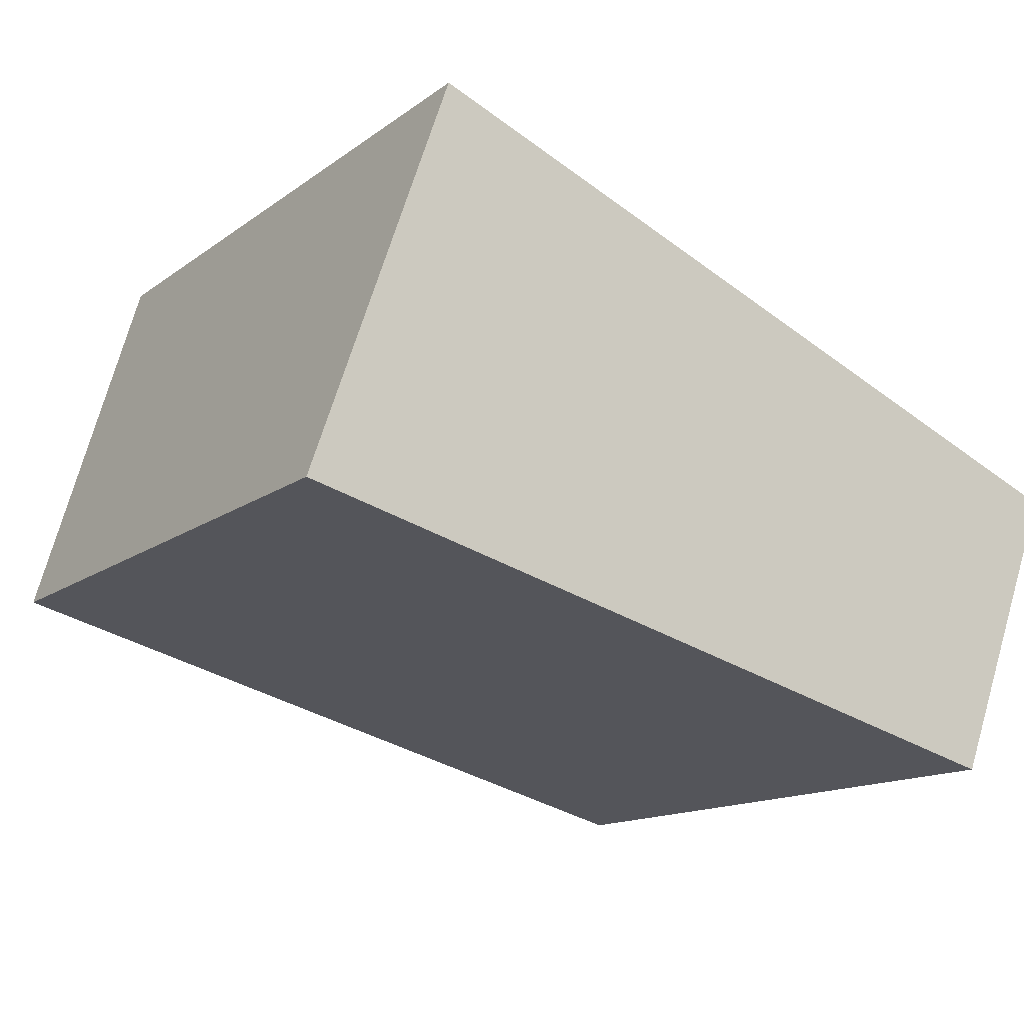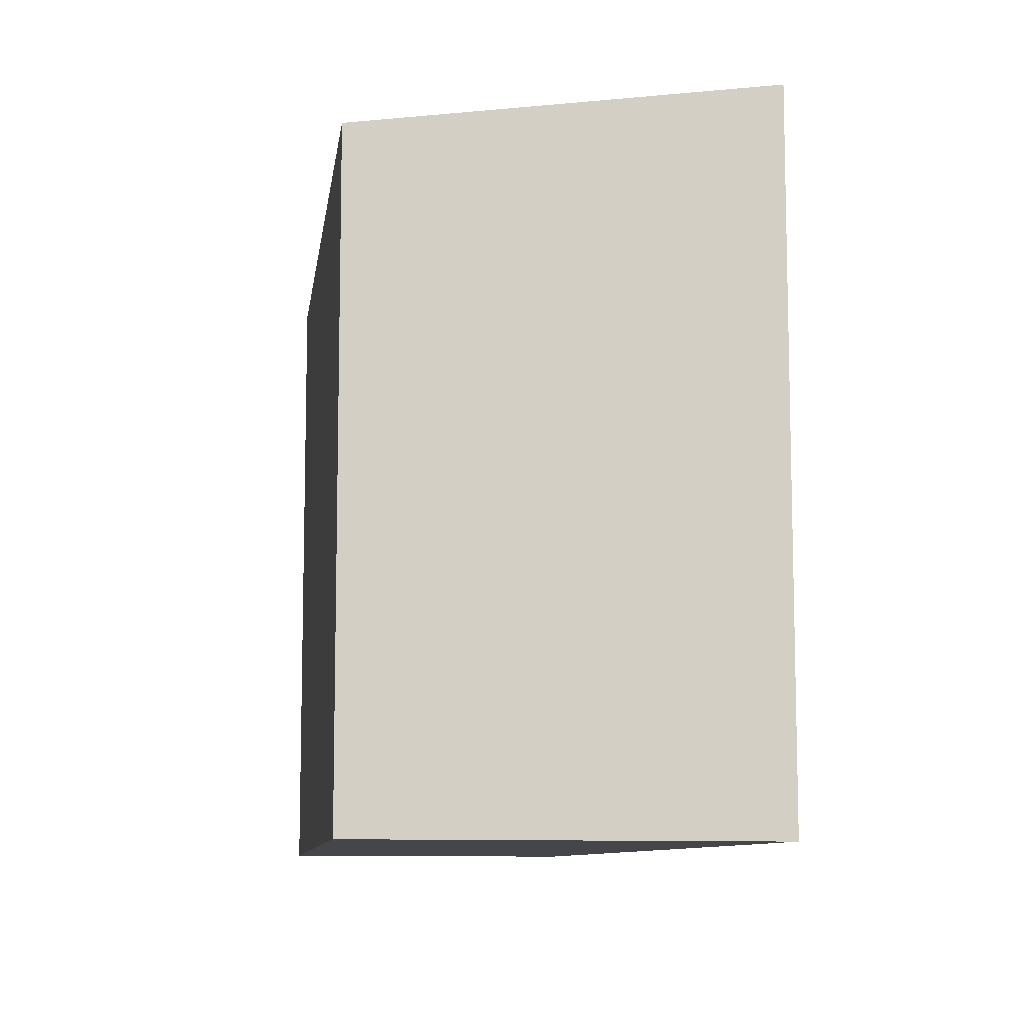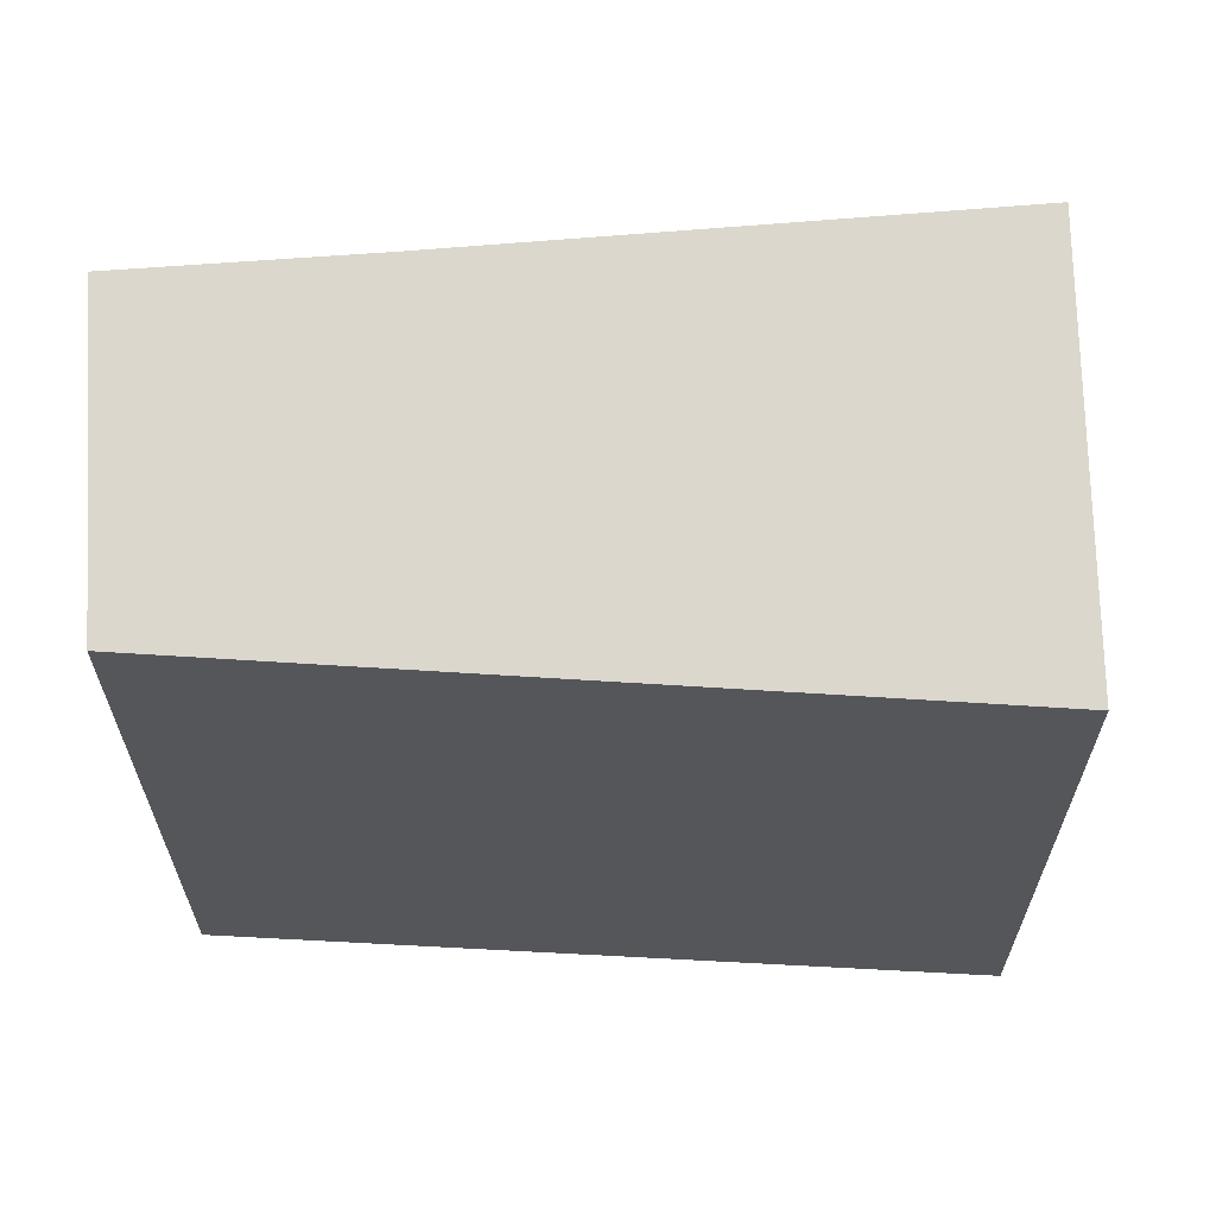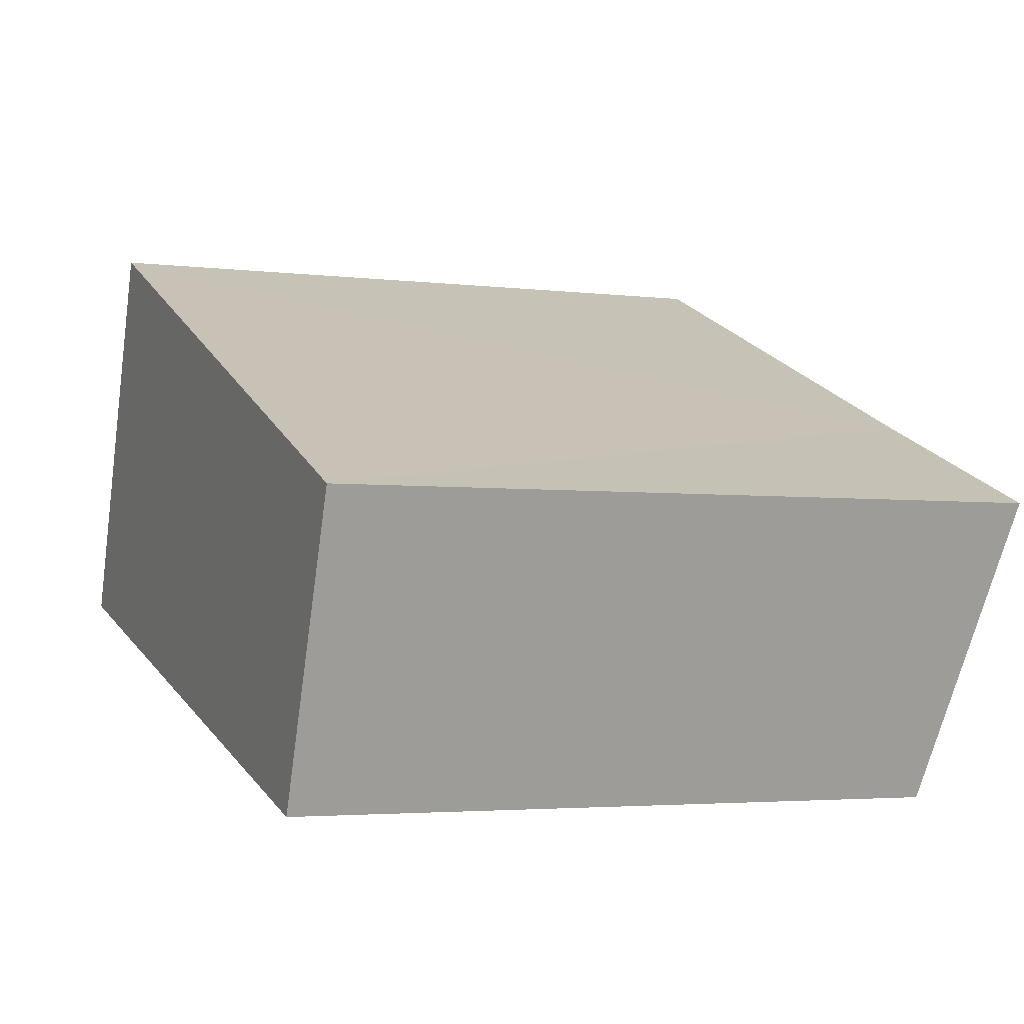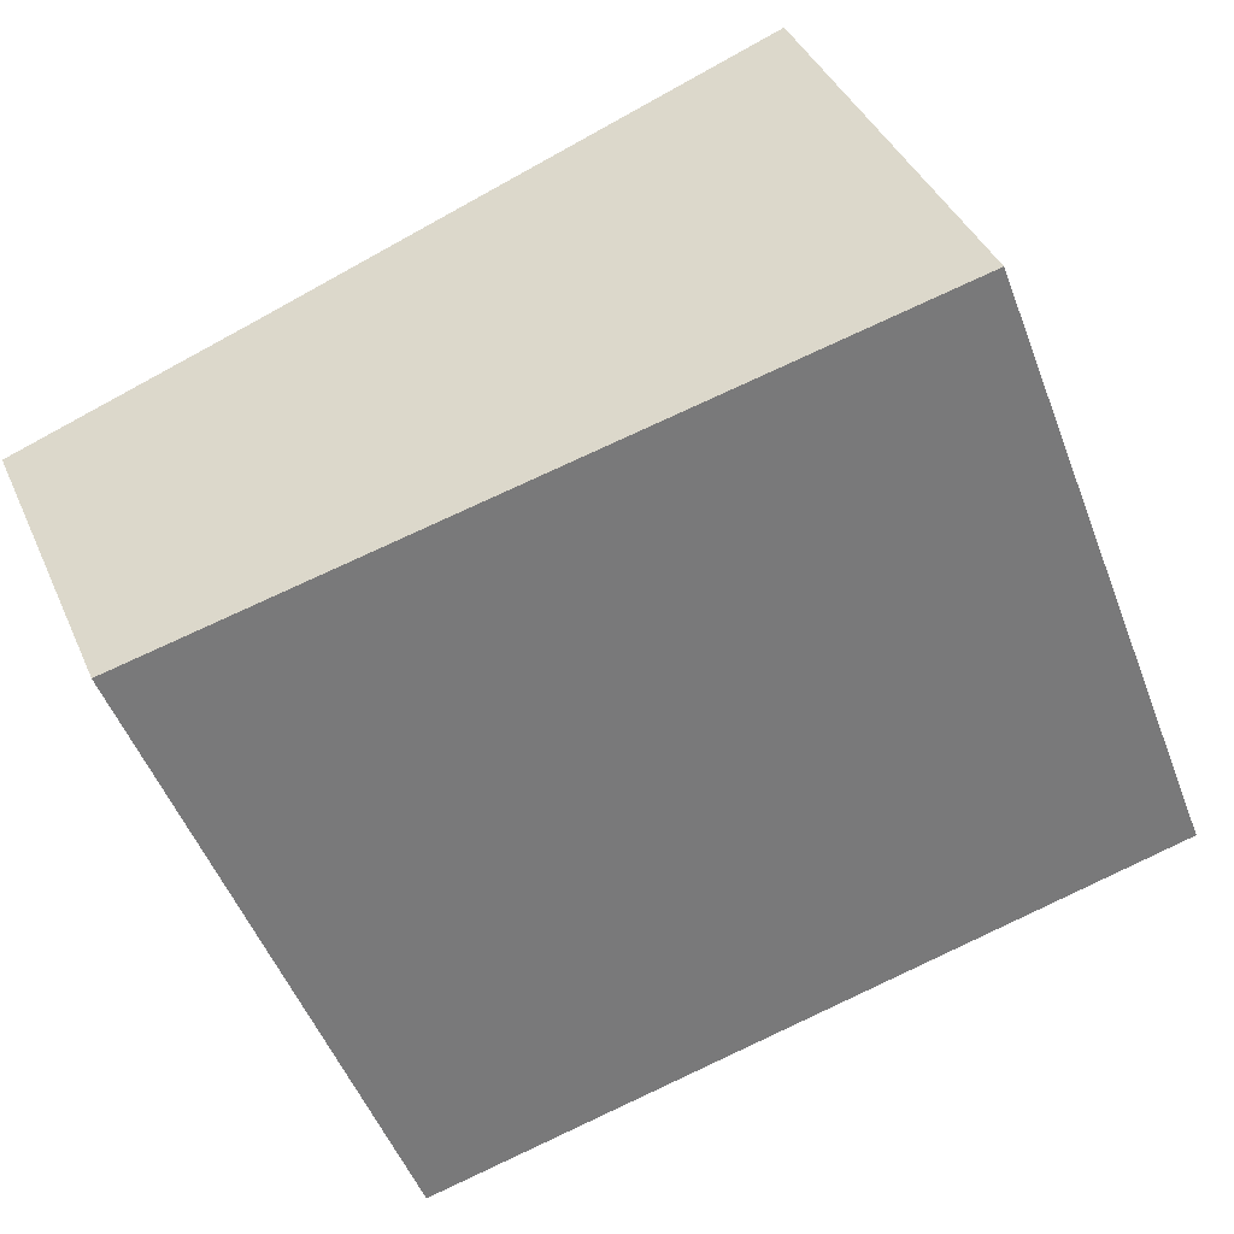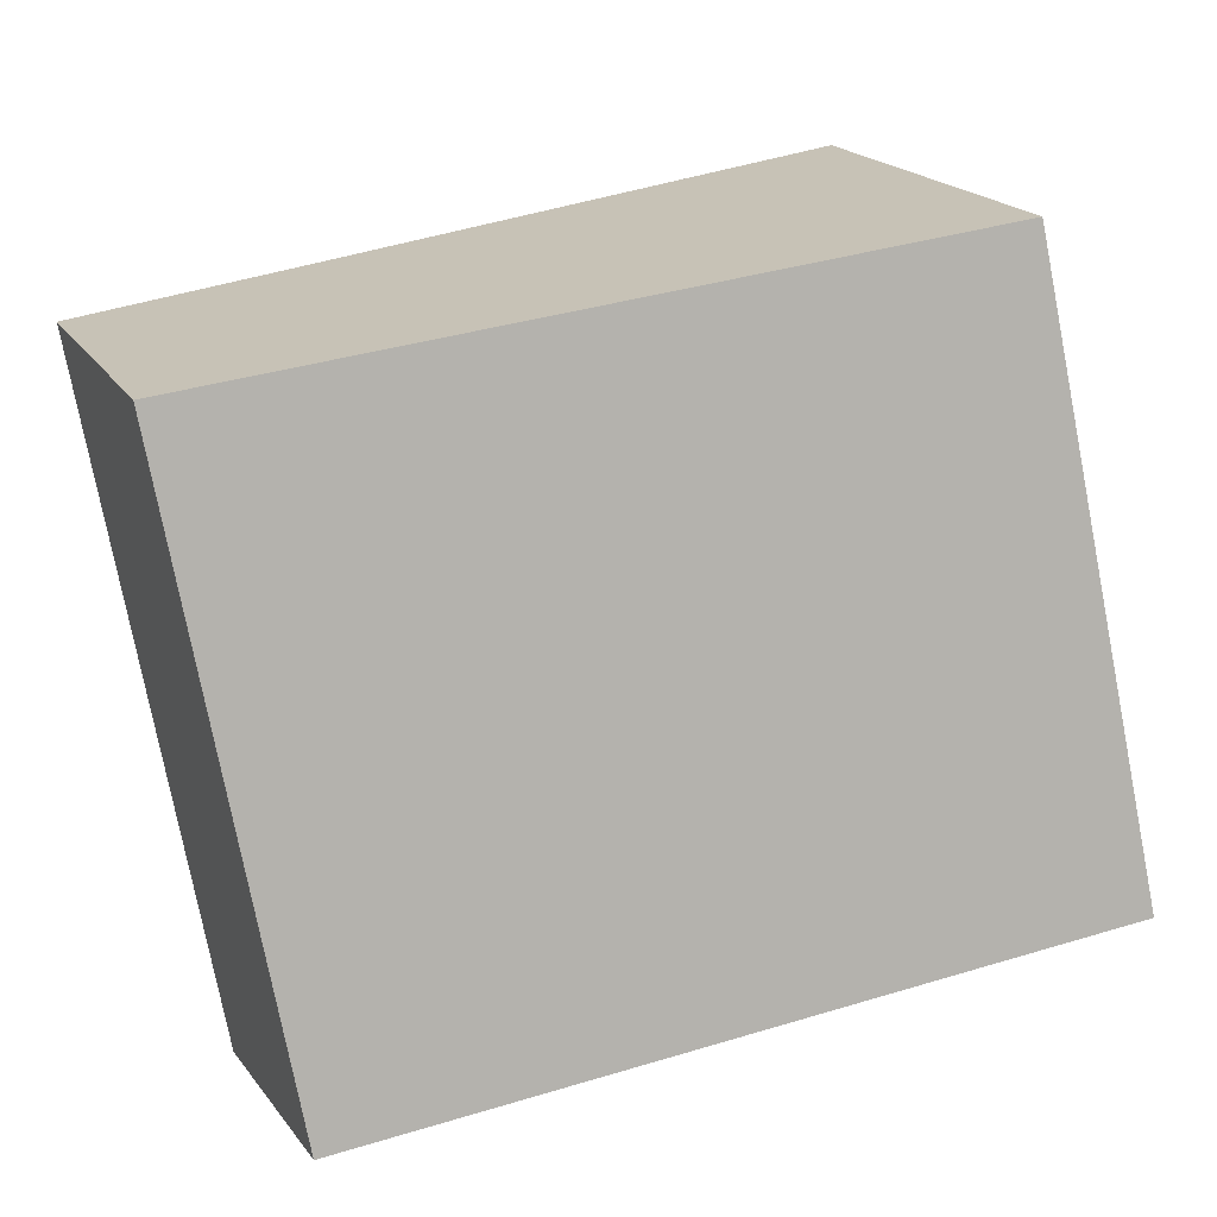
<metadata>
{"format":"obj","ext":"obj","renderer":"f3d","projection":"perspective","resolution":1024,"background":"white","views":[{"elev":-13.7,"azim":-32.5,"up":"+Z"},{"elev":-9.5,"azim":-82.6,"up":"+Y"},{"elev":64.1,"azim":-162.2,"up":"+Y"},{"elev":-3.3,"azim":67.1,"up":"+Z"},{"elev":-52.3,"azim":-159.1,"up":"+Z"},{"elev":-77.2,"azim":-168.9,"up":"+Z"}]}
</metadata>
<code>
v  0.207 7.604 0.593
v  4.4 7.604 -1.155
v  0 7.503 4.594e-16
v  8.848 7.707 -2.322
v  1.615 8.294 4.632
v  7.466 8.291 2.172
v  10.14 8.294 1.079
v  1.615 -2.836e-16 4.632
v  0 0 0
v  0.207 -3.631e-17 0.593
v  10.14 -6.607e-17 1.079
v  7.466 -1.33e-16 2.172
v  8.848 1.422e-16 -2.322
v  4.4 7.072e-17 -1.155
g defaultobject
f 1 2 3
f 2 1 4
f 4 1 5
f 4 5 6
f 4 6 7
f 1 8 5
f 8 1 3
f 8 3 9
f 8 9 10
f 8 6 5
f 6 8 11
f 11 8 12
f 11 7 6
f 11 4 7
f 4 11 13
f 13 2 4
f 2 13 3
f 3 13 9
f 9 13 14
f 12 13 11
f 13 12 14
f 14 12 8
f 14 8 10
f 14 10 9

</code>
